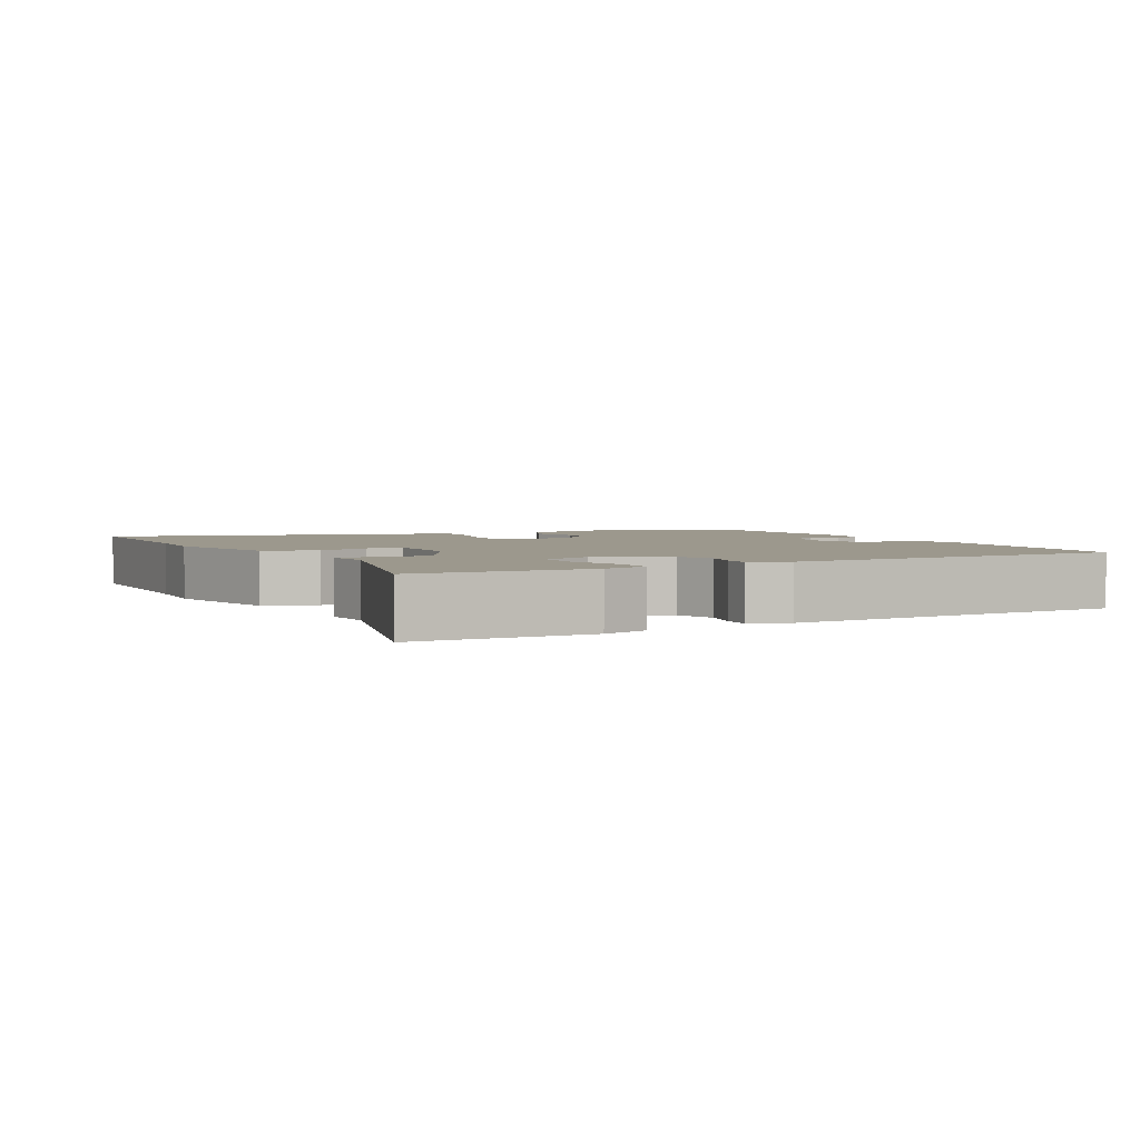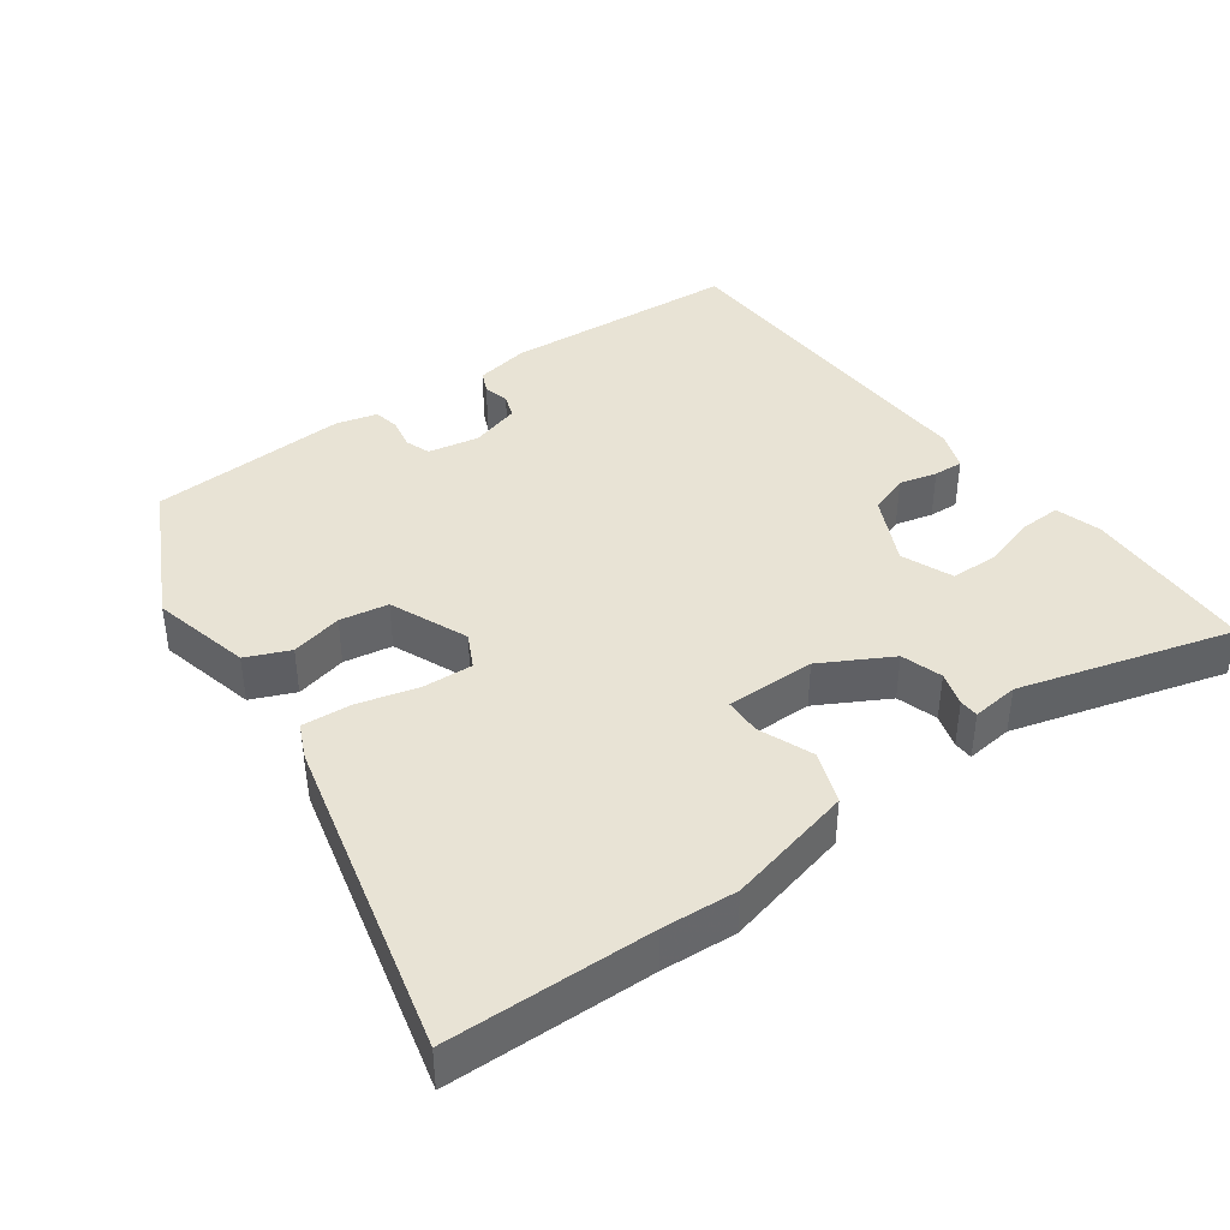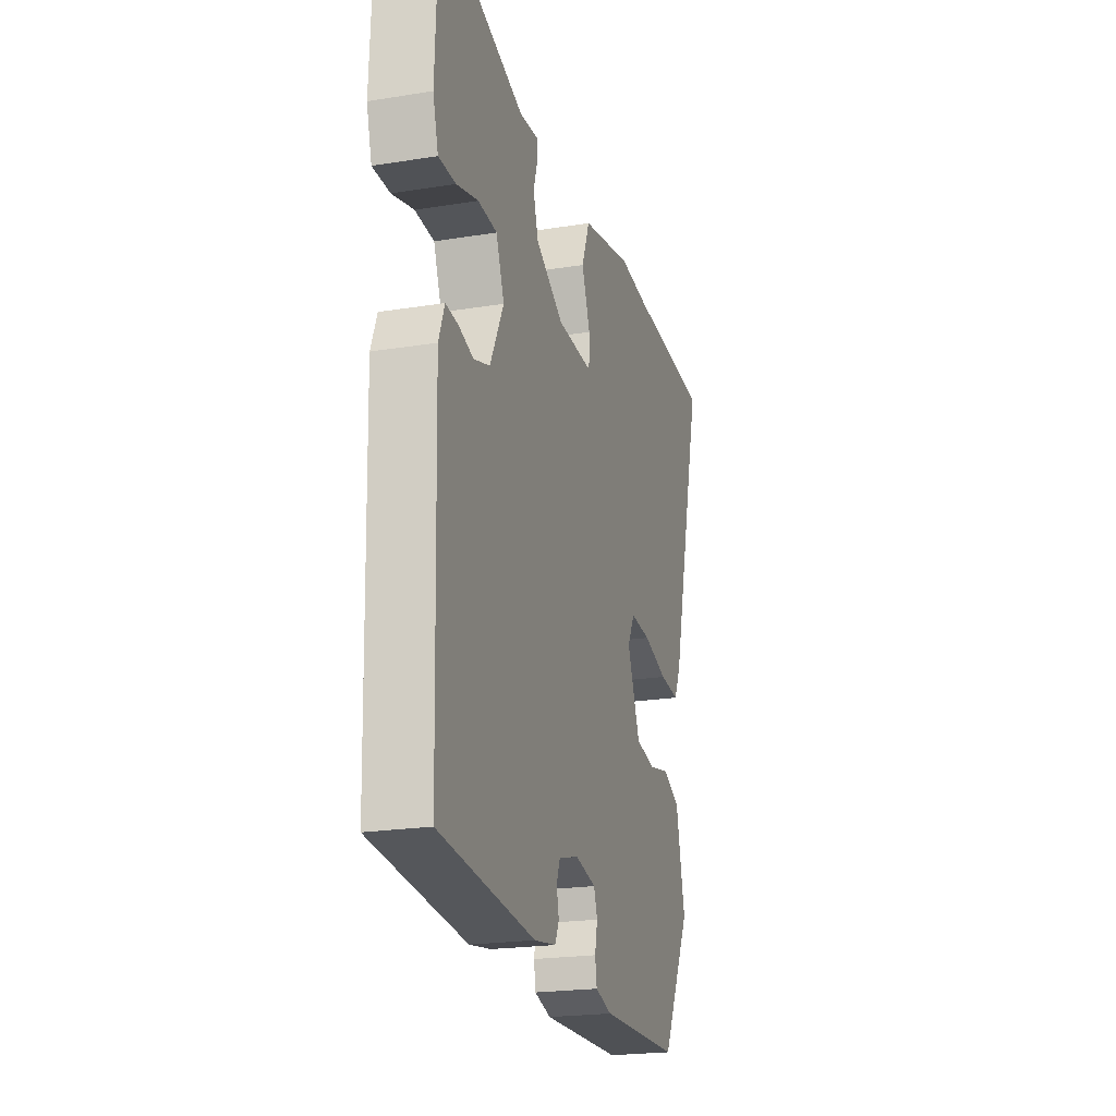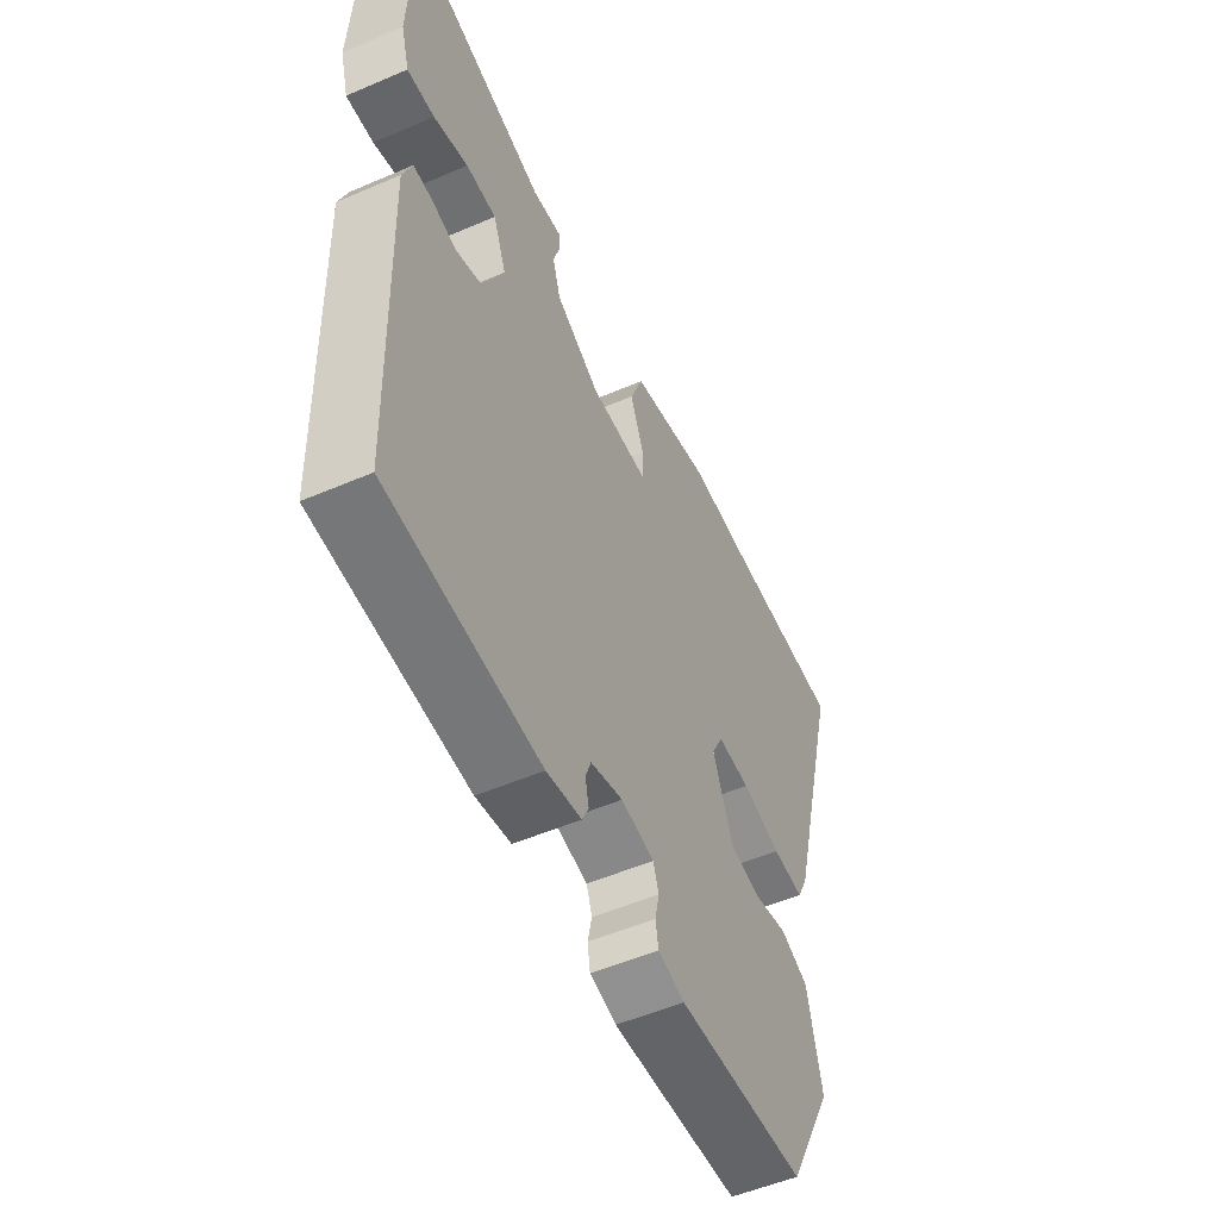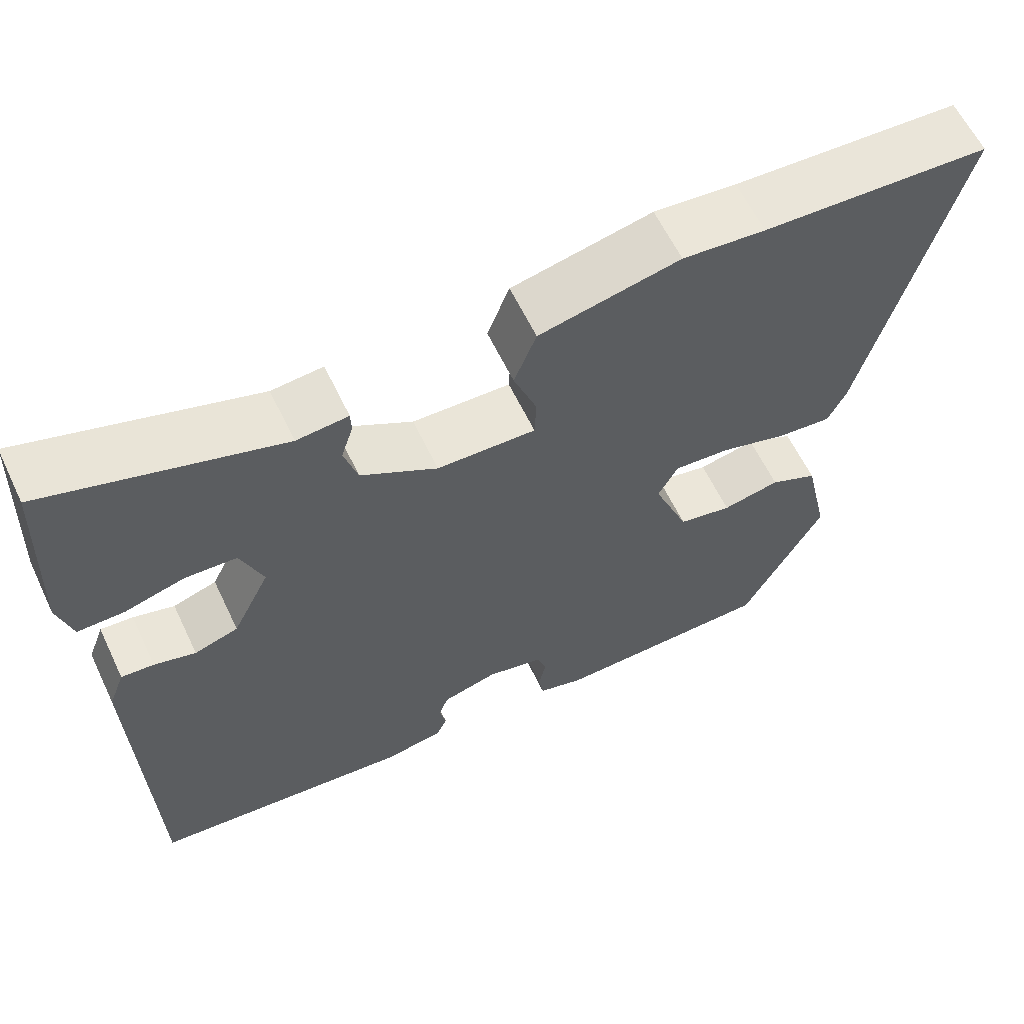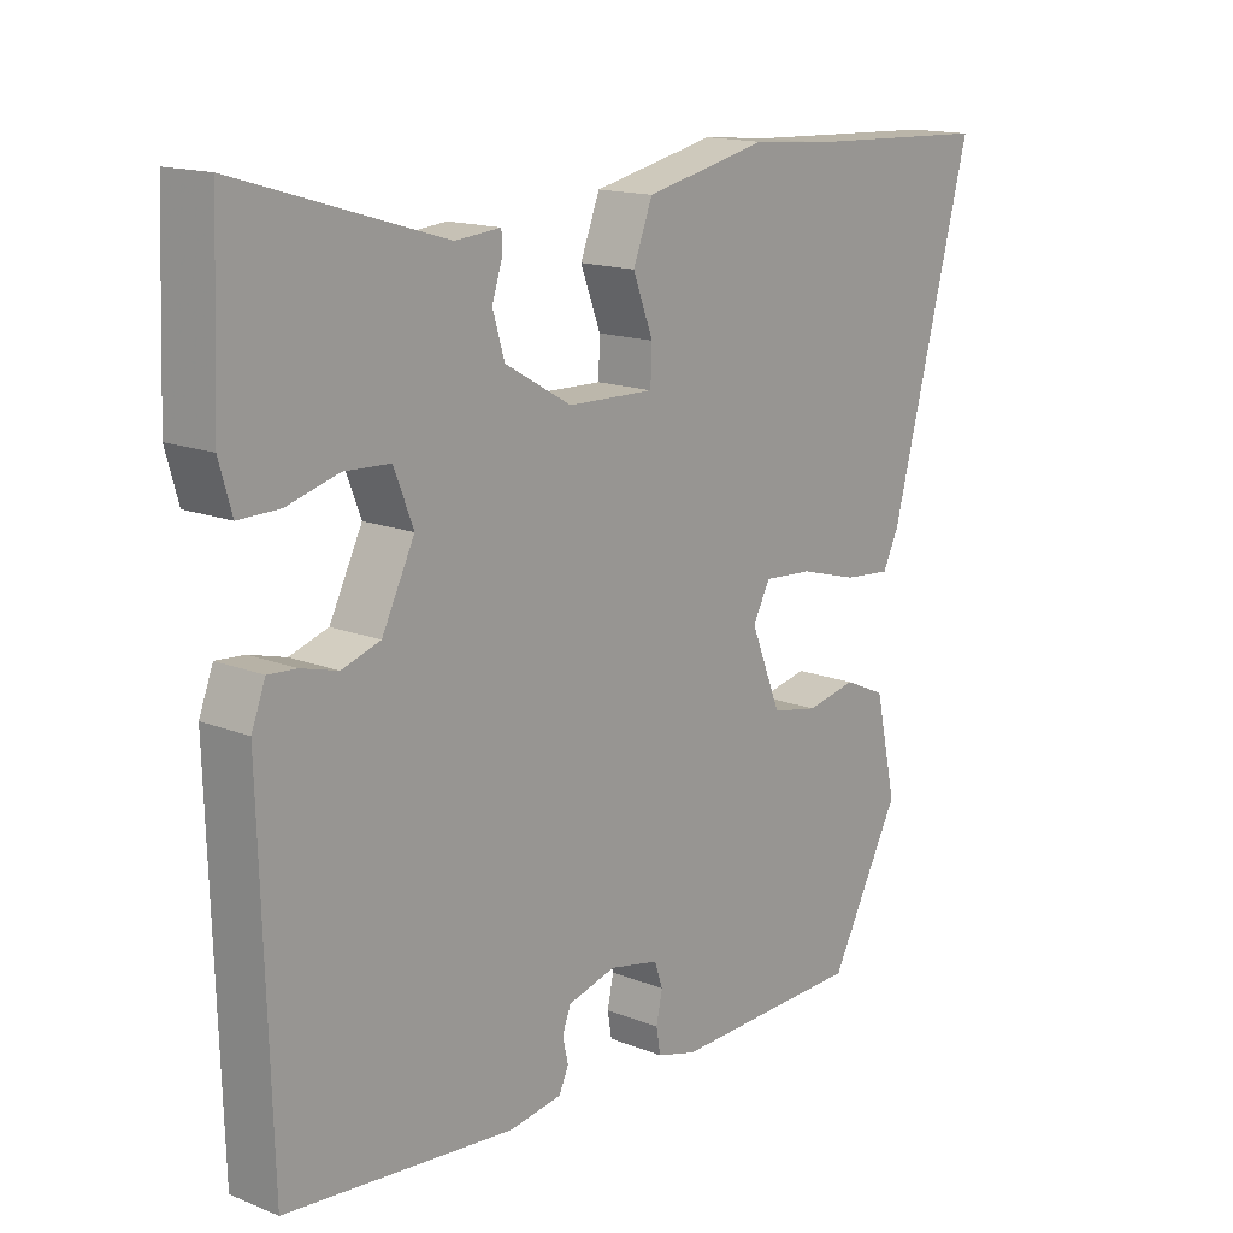
<metadata>
{"format":"obj","ext":"obj","renderer":"f3d","projection":"perspective","resolution":1024,"background":"white","views":[{"elev":3.0,"azim":61.4,"up":"+Y"},{"elev":41.0,"azim":-36.9,"up":"+Y"},{"elev":-21.7,"azim":105.8,"up":"+Z"},{"elev":-52.6,"azim":114.8,"up":"+Z"},{"elev":60.9,"azim":154.6,"up":"+Z"},{"elev":15.3,"azim":130.2,"up":"+Z"}]}
</metadata>
<code>
v -0.617 0.07 0.495
v -0.332 0.07 0.507
v -0.228 0.07 0.516
v -0.051 0.07 0.477
v -0.023 0.07 0.405
v -0.052 0.07 0.329
v -0.05 0.07 0.278
v 0.074 0.07 0.281
v 0.17 0.07 0.336
v 0.187 0.07 0.393
v 0.172 0.07 0.44
v 0.173 0.07 0.467
v 0.238 0.07 0.461
v 0.532 0.07 0.55
v 0.542 0.07 0.309
v 0.524 0.07 0.245
v 0.465 0.07 0.246
v 0.391 0.07 0.267
v 0.326 0.07 0.264
v 0.298 0.07 0.193
v 0.345 0.07 0.098
v 0.4 0.07 0.08
v 0.452 0.07 0.094
v 0.493 0.07 0.097
v 0.513 0.07 0.044
v 0.499 0.07 -0.436
v 0.172 0.07 -0.466
v 0.097 0.07 -0.454
v 0.083 0.07 -0.424
v 0.091 0.07 -0.388
v 0.079 0.07 -0.356
v 0.01 0.07 -0.337
v -0.061 0.07 -0.352
v -0.073 0.07 -0.387
v -0.064 0.07 -0.429
v -0.07 0.07 -0.465
v -0.127 0.07 -0.481
v -0.403 0.07 -0.473
v -0.504 0.07 -0.282
v -0.473 0.07 -0.143
v -0.413 0.07 -0.116
v -0.341 0.07 -0.131
v -0.274 0.07 -0.118
v -0.23 0.07 -0.009
v -0.255 0.07 0.038
v -0.325 0.07 0.033
v -0.409 0.07 0.009
v -0.477 0.07 0.003
v -0.5 0.07 0.051
v -0.617 0 0.495
v -0.332 0 0.507
v -0.228 0 0.516
v -0.051 0 0.477
v -0.023 0 0.405
v -0.052 0 0.329
v -0.05 0 0.278
v 0.074 0 0.281
v 0.17 0 0.336
v 0.187 0 0.393
v 0.172 0 0.44
v 0.173 0 0.467
v 0.238 0 0.461
v 0.532 0 0.55
v 0.542 0 0.309
v 0.524 0 0.245
v 0.465 0 0.246
v 0.391 0 0.267
v 0.326 0 0.264
v 0.298 0 0.193
v 0.345 0 0.098
v 0.4 0 0.08
v 0.452 0 0.094
v 0.493 0 0.097
v 0.513 0 0.044
v 0.499 0 -0.436
v 0.172 0 -0.466
v 0.097 0 -0.454
v 0.083 0 -0.424
v 0.091 0 -0.388
v 0.079 0 -0.356
v 0.01 0 -0.337
v -0.061 0 -0.352
v -0.073 0 -0.387
v -0.064 0 -0.429
v -0.07 0 -0.465
v -0.127 0 -0.481
v -0.403 0 -0.473
v -0.504 0 -0.282
v -0.473 0 -0.143
v -0.413 0 -0.116
v -0.341 0 -0.131
v -0.274 0 -0.118
v -0.23 0 -0.009
v -0.255 0 0.038
v -0.325 0 0.033
v -0.409 0 0.009
v -0.477 0 0.003
v -0.5 0 0.051
f 49 1 2
f 48 49 2
f 47 48 2
f 46 47 2
f 4 5 6
f 3 4 6
f 2 3 6
f 46 2 6
f 45 46 6
f 44 45 6 7
f 43 44 7 8
f 40 41 42
f 39 40 42
f 38 39 42
f 37 38 42
f 36 37 42
f 35 36 42
f 34 35 42
f 33 34 42 43
f 43 8 9
f 33 43 9
f 32 33 9
f 28 29 30
f 27 28 30
f 26 27 30
f 25 26 30
f 24 25 30
f 23 24 30
f 22 23 30
f 21 22 30 31
f 32 9 10
f 31 32 10
f 21 31 10
f 20 21 10
f 16 17 18
f 15 16 18
f 14 15 18
f 13 14 18
f 13 18 19
f 13 19 20
f 12 13 20
f 11 12 20
f 10 11 20
f 51 50 98
f 51 98 97
f 51 97 96
f 51 96 95
f 55 54 53
f 55 53 52
f 55 52 51
f 55 51 95
f 55 95 94
f 56 55 94 93
f 57 56 93 92
f 91 90 89
f 91 89 88
f 91 88 87
f 91 87 86
f 91 86 85
f 91 85 84
f 91 84 83
f 92 91 83 82
f 58 57 92
f 58 92 82
f 58 82 81
f 79 78 77
f 79 77 76
f 79 76 75
f 79 75 74
f 79 74 73
f 79 73 72
f 79 72 71
f 80 79 71 70
f 59 58 81
f 59 81 80
f 59 80 70
f 59 70 69
f 67 66 65
f 67 65 64
f 67 64 63
f 67 63 62
f 68 67 62
f 69 68 62
f 69 62 61
f 69 61 60
f 69 60 59
f 1 50 51 2
f 2 51 52 3
f 3 52 53 4
f 4 53 54 5
f 5 54 55 6
f 6 55 56 7
f 7 56 57 8
f 8 57 58 9
f 9 58 59 10
f 10 59 60 11
f 11 60 61 12
f 12 61 62 13
f 13 62 63 14
f 14 63 64 15
f 15 64 65 16
f 16 65 66 17
f 17 66 67 18
f 18 67 68 19
f 19 68 69 20
f 20 69 70 21
f 21 70 71 22
f 22 71 72 23
f 23 72 73 24
f 24 73 74 25
f 25 74 75 26
f 26 75 76 27
f 27 76 77 28
f 28 77 78 29
f 29 78 79 30
f 30 79 80 31
f 31 80 81 32
f 32 81 82 33
f 33 82 83 34
f 34 83 84 35
f 35 84 85 36
f 36 85 86 37
f 37 86 87 38
f 38 87 88 39
f 39 88 89 40
f 40 89 90 41
f 41 90 91 42
f 42 91 92 43
f 43 92 93 44
f 44 93 94 45
f 45 94 95 46
f 46 95 96 47
f 47 96 97 48
f 48 97 98 49
f 49 98 50 1

</code>
